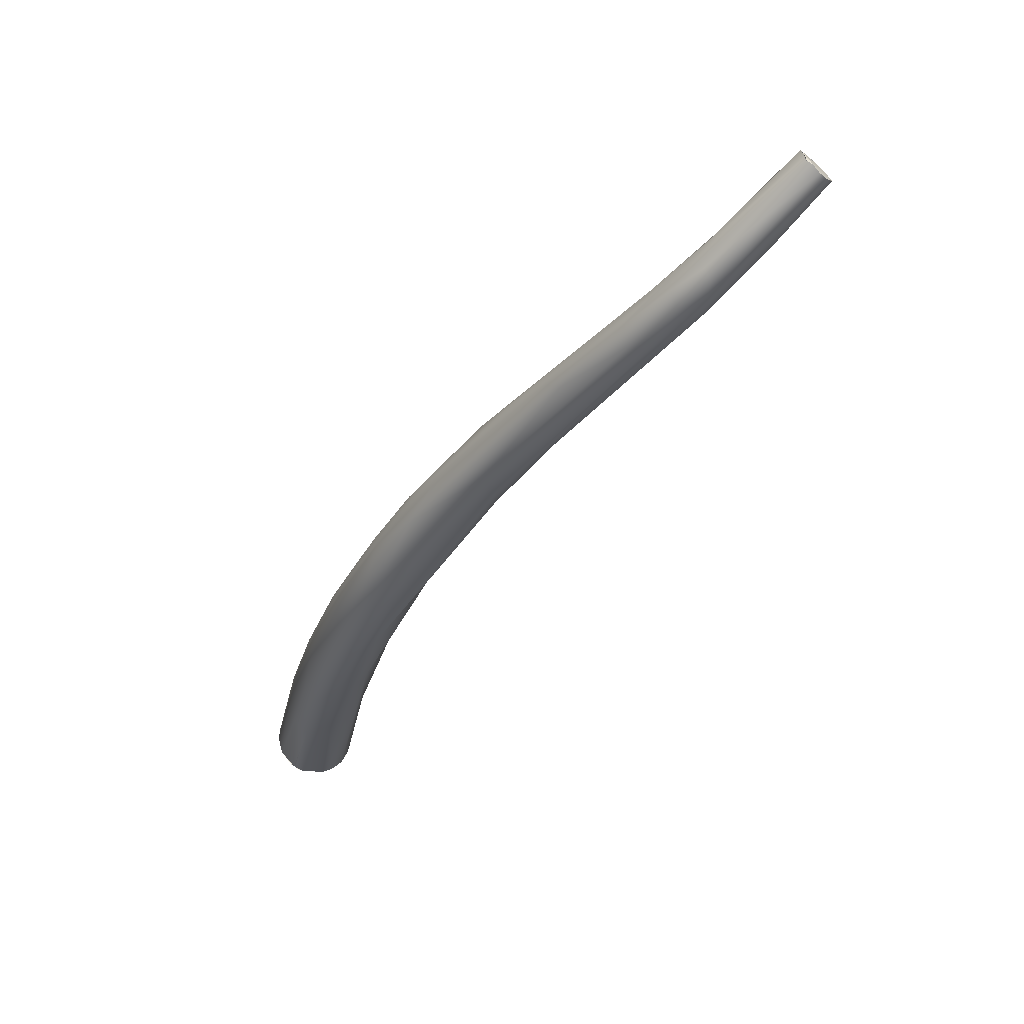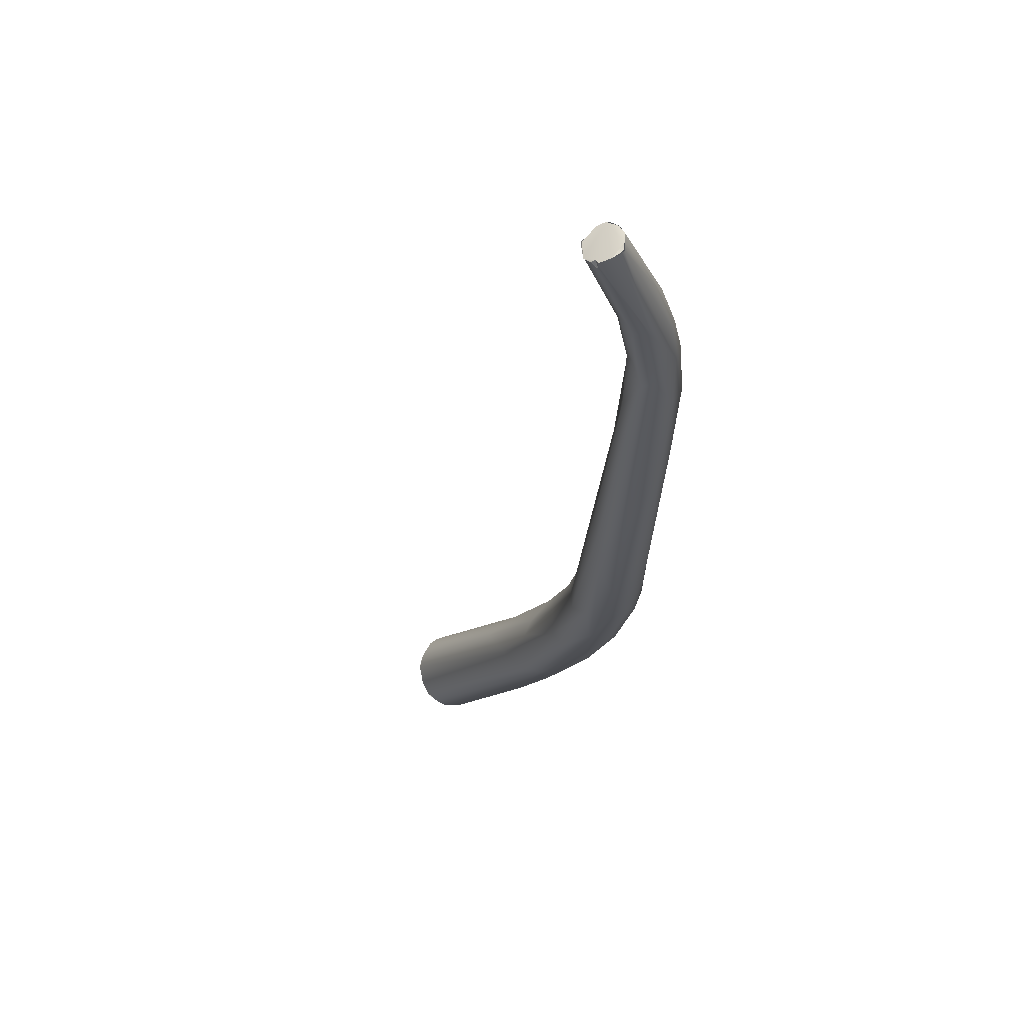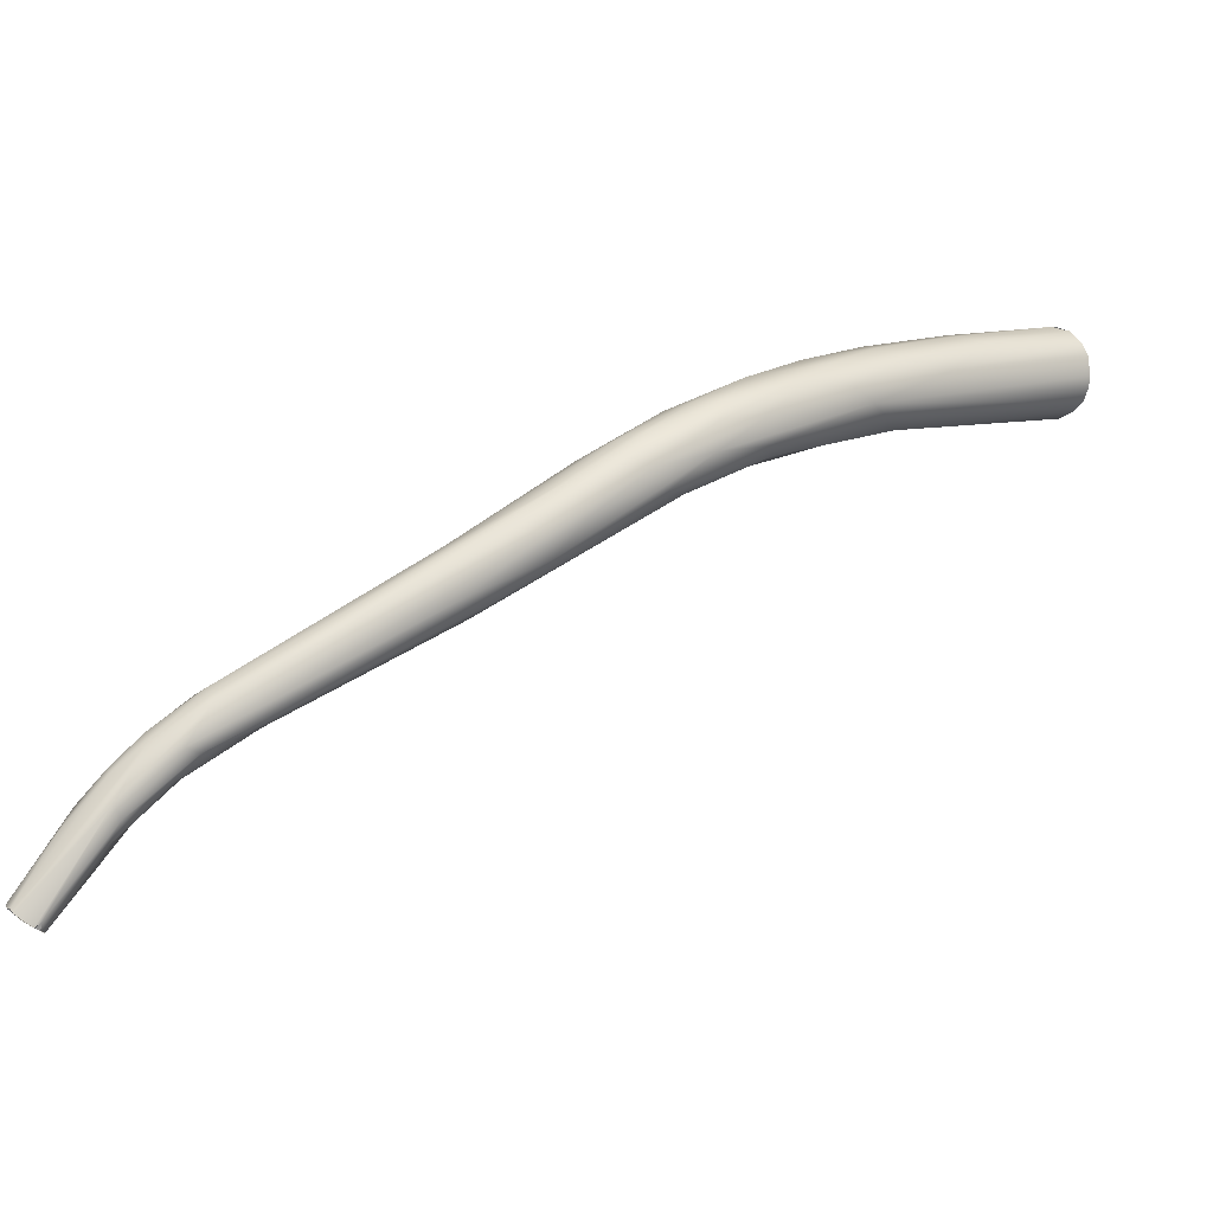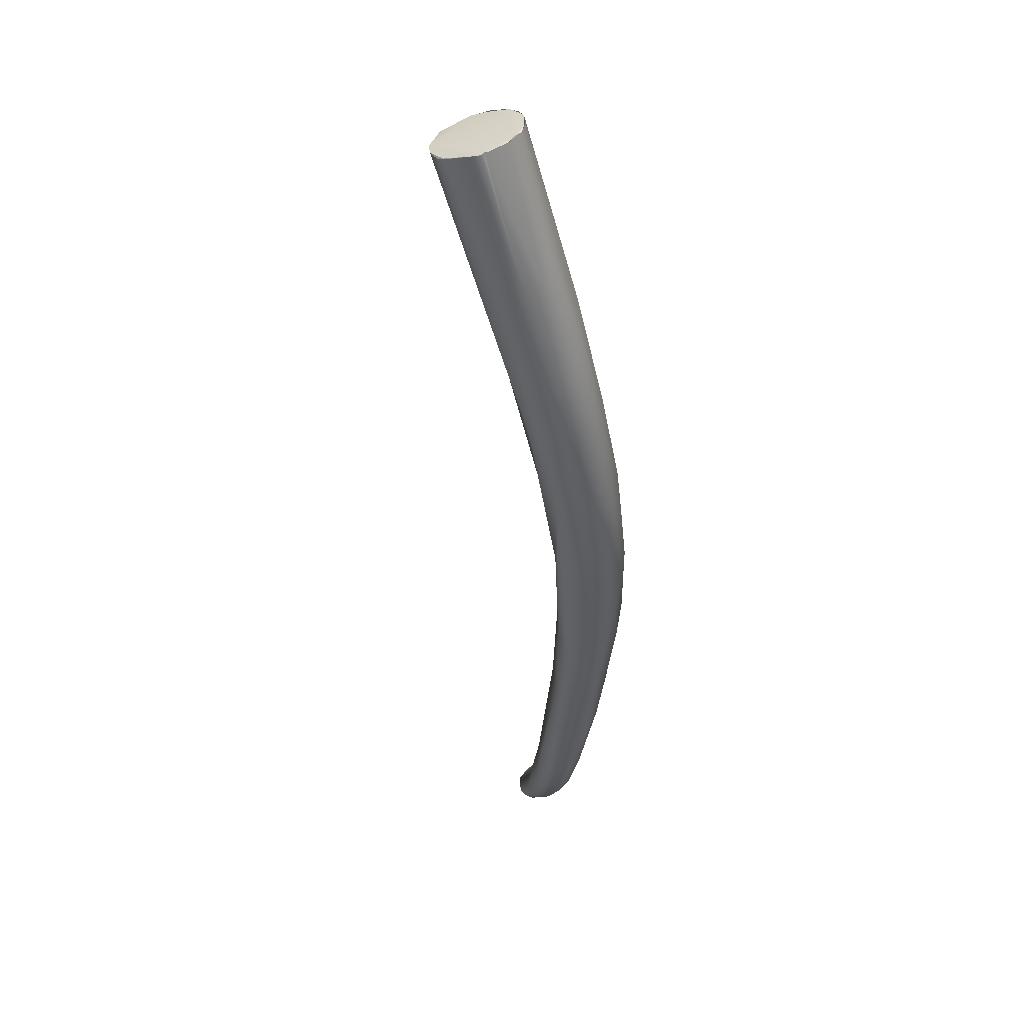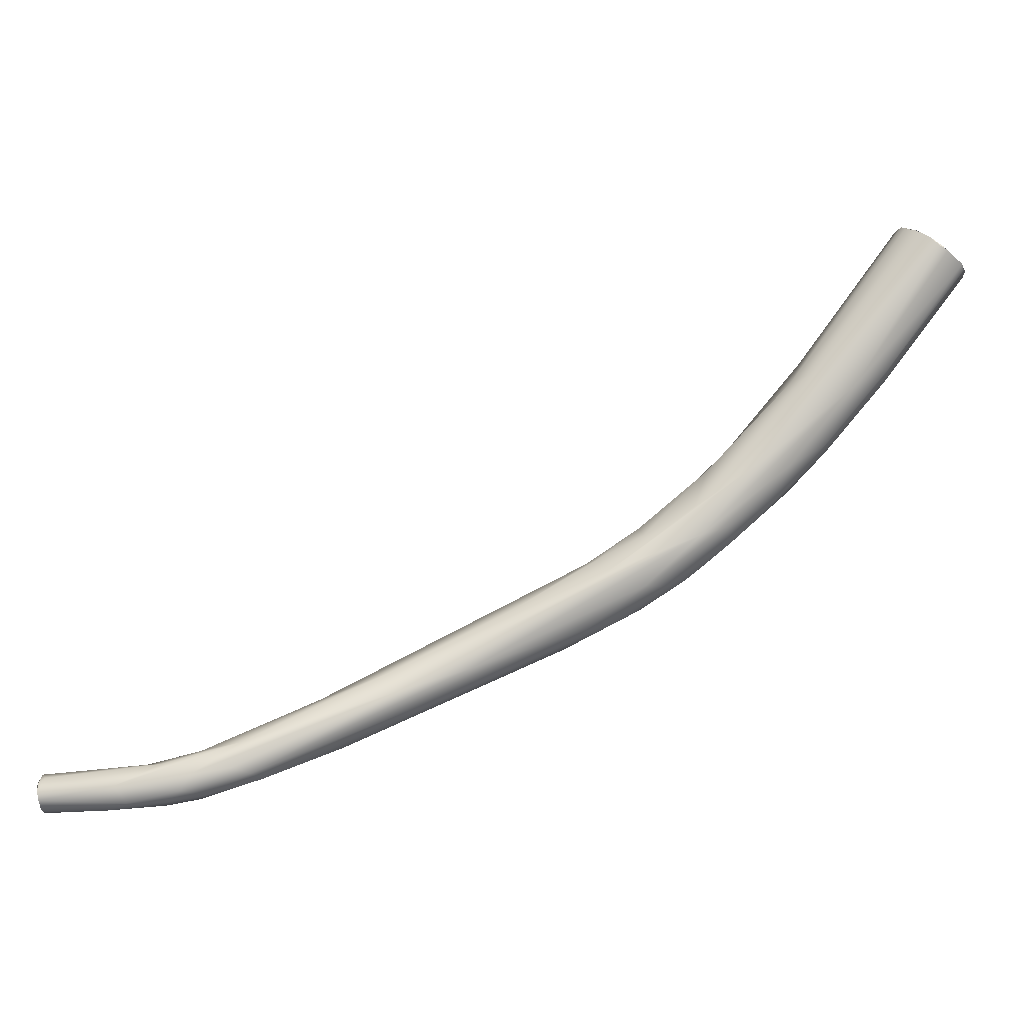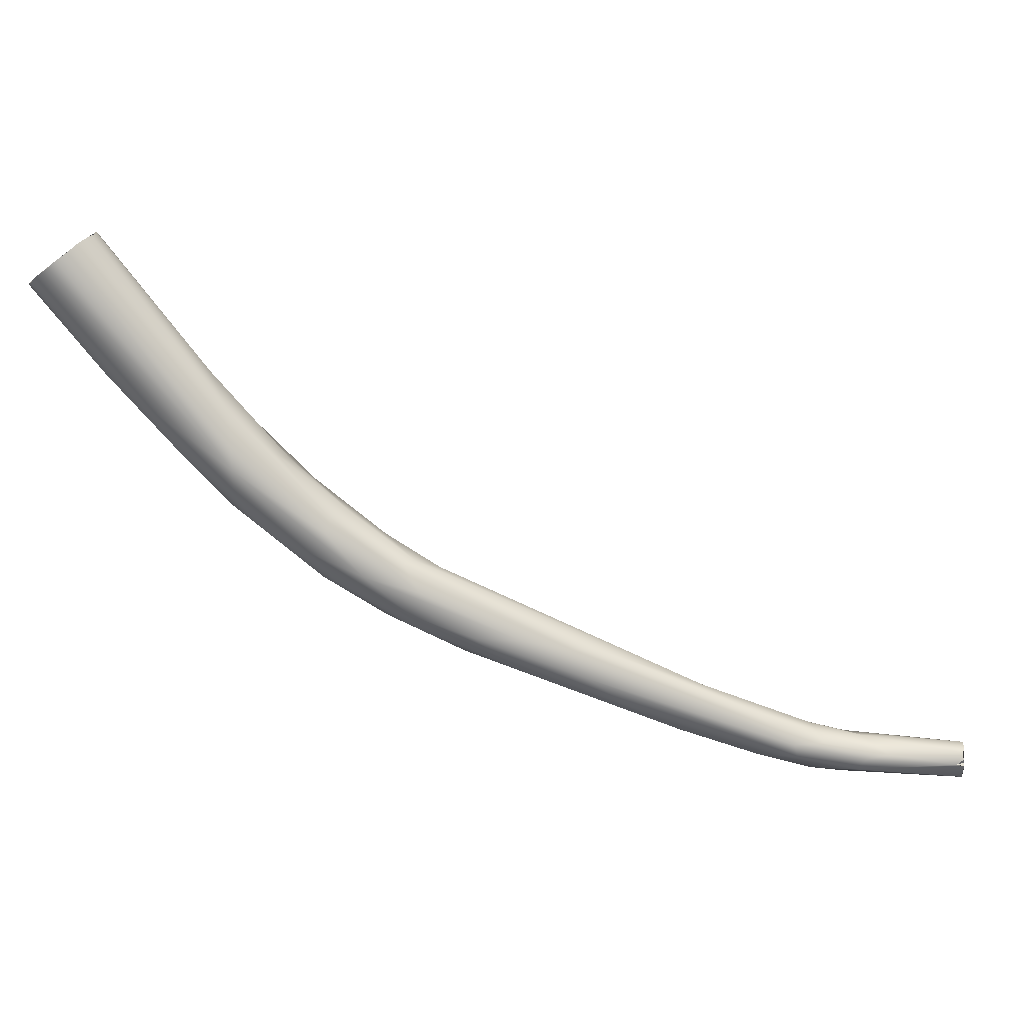
<metadata>
{"format":"obj","ext":"obj","renderer":"f3d","projection":"perspective","resolution":1024,"background":"white","views":[{"elev":-66.9,"azim":-156.9,"up":"+Y"},{"elev":-54.2,"azim":-67.4,"up":"+Z"},{"elev":-71.7,"azim":50.7,"up":"+Z"},{"elev":-10.8,"azim":57.6,"up":"+Y"},{"elev":-40.3,"azim":-18.0,"up":"+Y"},{"elev":45.0,"azim":159.2,"up":"+Y"}]}
</metadata>
<code>
o FJ2449.obj_grp1.1152
v -0.5197 -0.6038 5.59
v -0.5151 -0.6077 5.587
v -0.5189 -0.606 5.588
v -0.5189 -0.606 5.588
v -0.5151 -0.6077 5.587
v -0.5192 -0.6081 5.587
v -0.5151 -0.6077 5.587
v -0.5185 -0.6088 5.586
v -0.5192 -0.6081 5.587
v -0.5184 -0.6087 5.585
v -0.5187 -0.6178 5.586
v -0.5185 -0.6088 5.586
v -0.5187 -0.6145 5.585
v -0.5192 -0.6081 5.587
v -0.5215 -0.6034 5.593
v -0.5201 -0.6035 5.59
v -0.5189 -0.606 5.588
v -0.5258 -0.6155 5.601
v -0.5236 -0.6043 5.597
v -0.5235 -0.6044 5.597
v -0.5227 -0.6096 5.603
v -0.4718 -0.6067 5.606
v -0.4834 -0.6048 5.604
v -0.4679 -0.6131 5.606
v -0.5189 -0.6179 5.586
v -0.5188 -0.6195 5.588
v -0.4954 -0.604 5.612
v -0.5206 -0.6206 5.59
v -0.5206 -0.6206 5.59
v -0.5207 -0.6207 5.59
v -0.5186 -0.6199 5.588
v -0.522 -0.6216 5.594
v -0.522 -0.6216 5.594
v -0.5238 -0.6199 5.598
v -0.4899 -0.6226 5.604
v -0.5238 -0.6201 5.598
v -0.5255 -0.6116 5.601
v -0.5254 -0.6124 5.601
v -0.5254 -0.6168 5.601
v -0.4903 -0.6172 5.619
v -0.4702 -0.6066 5.628
v -0.4826 -0.6231 5.614
v -0.4752 -0.6014 5.618
v -0.4466 -0.6163 5.619
v -0.4629 -0.6205 5.614
v -0.4383 -0.6042 5.619
v -0.4528 -0.5992 5.619
v -0.4523 -0.597 5.625
v -0.4638 -0.622 5.619
v -0.452 -0.5985 5.633
v -0.4374 -0.5977 5.622
v -0.4594 -0.6198 5.628
v -0.4565 -0.614 5.635
v -0.4215 -0.5839 5.639
v -0.4464 -0.6188 5.627
v -0.4277 -0.6117 5.641
v -0.4377 -0.6108 5.642
v -0.4348 -0.5982 5.647
v -0.4208 -0.6058 5.629
v -0.4201 -0.6102 5.637
v -0.3989 -0.572 5.657
v -0.411 -0.5819 5.656
v -0.3669 -0.5758 5.68
v -0.3374 -0.5513 5.666
v -0.3585 -0.57 5.655
v -0.3767 -0.5845 5.648
v -0.3839 -0.5923 5.649
v -0.3671 -0.5636 5.682
v -0.3316 -0.5634 5.695
v -0.3468 -0.5431 5.676
v -0.3311 -0.5681 5.684
v -0.3335 -0.5393 5.676
v -0.3107 -0.5511 5.68
v -0.3284 -0.5518 5.704
v -0.3094 -0.5315 5.685
v -0.2972 -0.5392 5.687
v -0.2849 -0.5451 5.7
v -0.3142 -0.5351 5.713
v -0.2628 -0.4996 5.726
v -0.2823 -0.5111 5.729
v -0.2871 -0.5296 5.693
v -0.2659 -0.5086 5.714
v -0.2696 -0.502 5.729
v -0.2751 -0.5234 5.741
v -0.2343 -0.5094 5.767
v -0.2417 -0.5011 5.727
v -0.2794 -0.5445 5.719
v -0.2788 -0.5132 5.737
v -0.2603 -0.52 5.711
v -0.2617 -0.5288 5.711
v -0.2626 -0.5369 5.722
v -0.2606 -0.4974 5.748
v -0.256 -0.529 5.743
v -0.26 -0.5062 5.754
v -0.2286 -0.482 5.744
v -0.2316 -0.5074 5.733
v -0.2519 -0.5292 5.724
v -0.2328 -0.4774 5.75
v -0.245 -0.4824 5.754
v -0.2205 -0.4919 5.742
v -0.225 -0.5091 5.742
v -0.2335 -0.5187 5.742
v -0.2455 -0.5263 5.742
v -0.222 -0.5047 5.771
v -0.2339 -0.4758 5.777
v -0.2399 -0.497 5.772
v -0.2139 -0.4809 5.796
v -0.192 -0.4534 5.775
v -0.2165 -0.455 5.778
v -0.1981 -0.4345 5.794
v -0.2231 -0.461 5.779
v -0.1955 -0.4403 5.825
v -0.191 -0.4655 5.771
v -0.2021 -0.4852 5.76
v -0.1941 -0.4438 5.781
v -0.2161 -0.5056 5.762
v -0.1896 -0.4779 5.777
v -0.1954 -0.4244 5.816
v -0.2006 -0.4385 5.817
v -0.1984 -0.4881 5.782
v -0.1978 -0.4799 5.798
v -0.1628 -0.4302 5.804
v -0.1694 -0.4495 5.797
v -0.1409 -0.3621 5.853
v -0.1732 -0.4468 5.831
v -0.1504 -0.3847 5.885
v -0.1449 -0.3891 5.885
v -0.1759 -0.4635 5.798
v -0.1803 -0.4669 5.805
v -0.1547 -0.3624 5.862
v -0.1594 -0.3707 5.875
v -0.1585 -0.3658 5.867
v -0.1529 -0.4334 5.827
v -0.1346 -0.3649 5.852
v -0.1559 -0.4346 5.836
v -0.1474 -0.3612 5.857
v -0.1238 -0.3745 5.856
v -0.1461 -0.4204 5.828
v -0.1437 -0.362 5.855
v -0.15 -0.3618 5.859
v -0.1394 -0.3625 5.853
v -0.1552 -0.3625 5.863
v -0.1585 -0.3658 5.867
v -0.1594 -0.3707 5.875
v -0.1555 -0.3796 5.883
v -0.1589 -0.3746 5.878
v -0.1303 -0.3679 5.852
v -0.1303 -0.3679 5.852
v -0.1219 -0.3793 5.858
v -0.1216 -0.3817 5.862
v -0.1294 -0.3915 5.878
v -0.14 -0.3904 5.884
v -0.1589 -0.3746 5.878
v -0.1555 -0.3797 5.883
v -0.1503 -0.3847 5.885
v -0.1238 -0.3749 5.856
v -0.1219 -0.3793 5.858
v -0.1214 -0.3853 5.865
v -0.1412 -0.3898 5.884
v -0.1503 -0.3847 5.885
v -0.1449 -0.3891 5.885
v -0.1412 -0.3899 5.884
v -0.1216 -0.3818 5.862
v -0.1216 -0.3852 5.865
v -0.1255 -0.3901 5.874
v -0.1246 -0.3898 5.873
v -0.1257 -0.3898 5.874
v -0.1275 -0.3934 5.872
v -0.1265 -0.3912 5.875
v -0.1293 -0.3915 5.878
v -0.1267 -0.3913 5.875
v -0.1257 -0.3898 5.874
f 1 2 3
f 4 5 6
f 7 8 9
f 12 13 14
f 17 14 16
f 14 18 16
f 16 18 20
f 1 23 2
f 10 2 24
f 11 10 24
f 22 24 2
f 25 26 13
f 27 19 21
f 13 18 14
f 26 28 13
f 29 18 13
f 33 18 29
f 34 18 33
f 30 31 35
f 30 35 32
f 18 37 20
f 21 19 38
f 21 38 39
f 2 23 22
f 27 1 15
f 27 15 19
f 42 32 35
f 42 36 32
f 40 21 39
f 43 1 27
f 31 11 24
f 31 24 44
f 35 31 45
f 41 27 21
f 40 41 21
f 46 24 22
f 43 23 1
f 23 47 22
f 48 23 43
f 48 47 23
f 45 31 44
f 35 45 49
f 35 49 42
f 36 40 39
f 40 36 42
f 50 43 41
f 41 43 27
f 51 46 22
f 51 22 47
f 48 43 50
f 49 52 42
f 40 52 53
f 52 40 42
f 54 47 48
f 47 54 51
f 44 55 45
f 50 54 48
f 56 57 52
f 45 55 49
f 55 56 52
f 55 52 49
f 50 41 58
f 58 41 40
f 57 53 52
f 24 59 44
f 46 59 24
f 44 60 55
f 60 56 55
f 58 40 53
f 44 59 60
f 54 50 61
f 62 50 58
f 57 63 53
f 63 58 53
f 64 46 51
f 46 64 65
f 66 59 46
f 61 50 62
f 59 67 60
f 68 58 63
f 56 63 57
f 65 66 46
f 67 59 66
f 60 71 56
f 71 69 56
f 69 63 56
f 51 70 72
f 70 51 54
f 62 58 68
f 73 66 65
f 70 54 61
f 67 71 60
f 61 62 68
f 51 72 64
f 64 72 75
f 73 65 76
f 68 78 61
f 63 74 68
f 76 65 64
f 79 72 70
f 78 68 74
f 69 74 63
f 81 76 64
f 64 75 81
f 77 67 66
f 77 71 67
f 61 78 80
f 73 77 66
f 70 61 83
f 83 61 80
f 69 85 74
f 75 86 81
f 79 75 72
f 79 70 83
f 87 69 71
f 88 80 78
f 78 74 84
f 75 82 86
f 89 76 81
f 90 76 89
f 90 73 76
f 90 77 73
f 71 77 91
f 71 91 87
f 85 84 74
f 86 89 81
f 82 75 79
f 83 80 92
f 87 93 69
f 88 92 80
f 88 78 84
f 69 93 85
f 82 95 86
f 96 90 89
f 79 98 82
f 95 82 98
f 97 77 90
f 97 91 77
f 99 83 92
f 88 94 92
f 84 94 88
f 89 86 100
f 101 90 96
f 90 101 97
f 79 83 98
f 101 102 97
f 103 87 91
f 99 98 83
f 103 93 87
f 100 96 89
f 103 91 102
f 102 91 97
f 103 104 93
f 92 105 99
f 92 94 105
f 105 94 106
f 106 94 84
f 107 106 84
f 85 107 84
f 86 95 108
f 108 100 86
f 102 116 103
f 109 98 99
f 110 98 109
f 99 111 109
f 116 104 103
f 99 105 111
f 112 105 106
f 104 85 93
f 113 100 108
f 114 100 113
f 100 114 96
f 101 96 114
f 115 98 110
f 95 115 108
f 95 98 115
f 116 101 117
f 117 101 114
f 116 102 101
f 111 105 119
f 112 106 107
f 117 120 116
f 104 116 120
f 118 110 109
f 109 111 118
f 104 121 85
f 113 123 114
f 122 113 108
f 114 123 117
f 115 110 124
f 121 125 85
f 121 120 129
f 104 120 121
f 118 111 119
f 105 112 119
f 126 107 127
f 113 122 123
f 115 124 108
f 123 128 117
f 128 120 117
f 128 129 120
f 118 130 110
f 125 107 85
f 118 131 132
f 119 131 118
f 112 107 126
f 133 128 123
f 128 133 129
f 108 124 134
f 121 129 125
f 125 129 135
f 129 133 135
f 130 136 110
f 107 125 127
f 138 123 122
f 138 133 123
f 139 140 141
f 136 124 110
f 142 141 140
f 118 132 130
f 143 144 142
f 142 144 145
f 145 144 146
f 147 108 134
f 147 122 108
f 122 149 138
f 145 150 141
f 125 135 151
f 141 142 145
f 125 152 127
f 131 119 153
f 154 153 119
f 154 112 126
f 154 119 112
f 137 122 147
f 156 148 141
f 137 149 122
f 156 150 157
f 138 149 158
f 133 138 158
f 141 150 156
f 145 155 159
f 160 161 162
f 158 149 163
f 165 133 158
f 165 135 133
f 150 166 164
f 167 166 150
f 145 167 150
f 168 135 165
f 169 145 170
f 135 171 151
f 167 145 169
f 172 171 168
f 168 171 135
f 170 145 159
f 152 125 151

</code>
